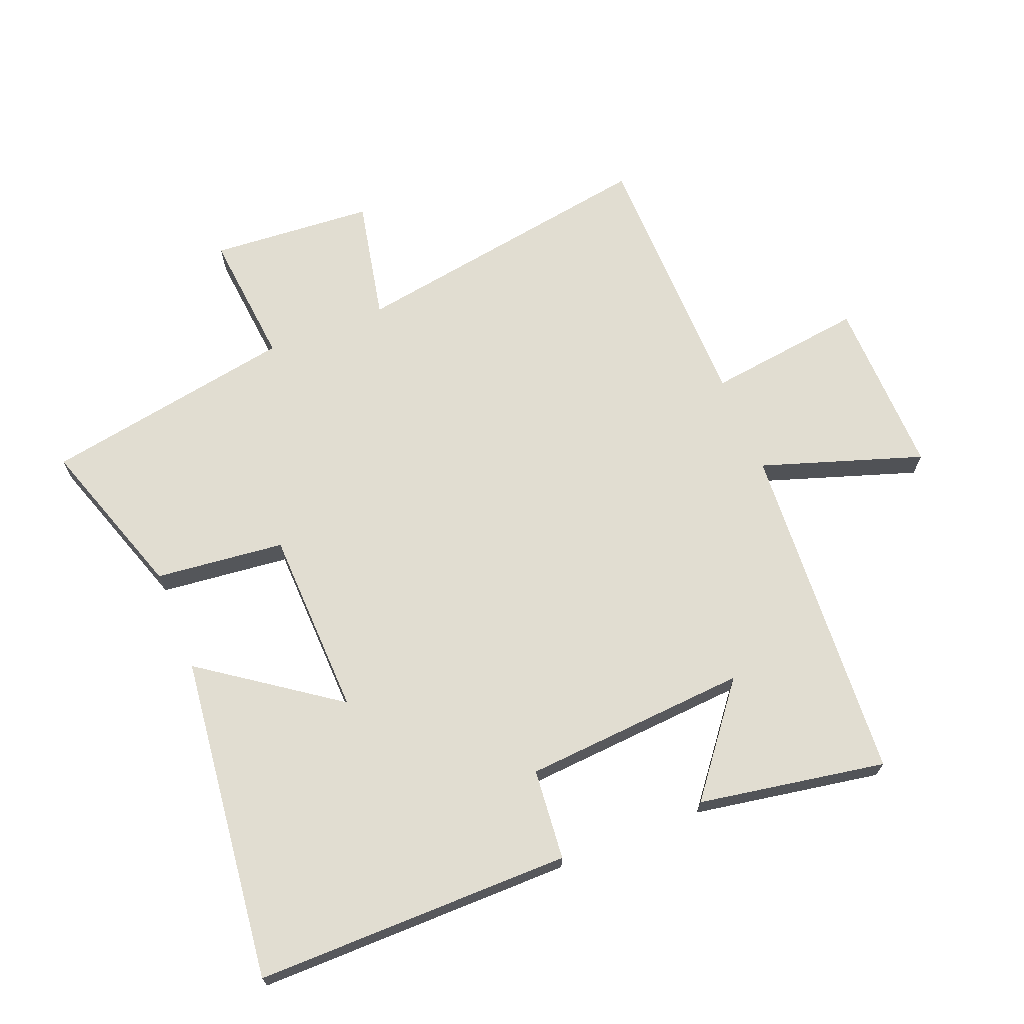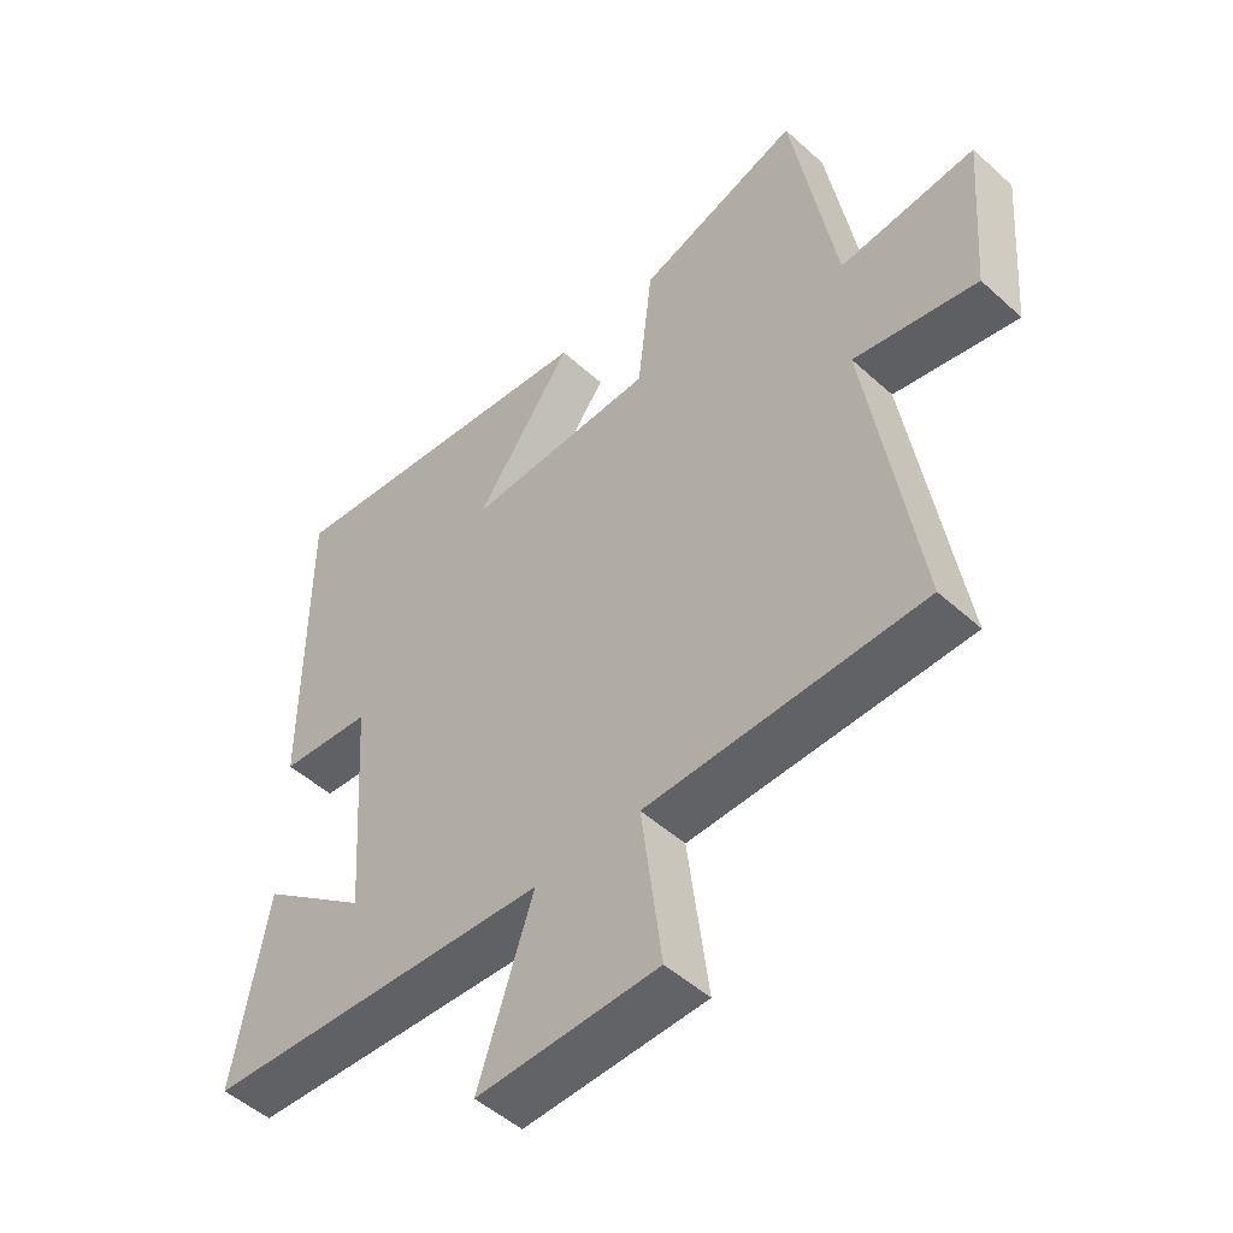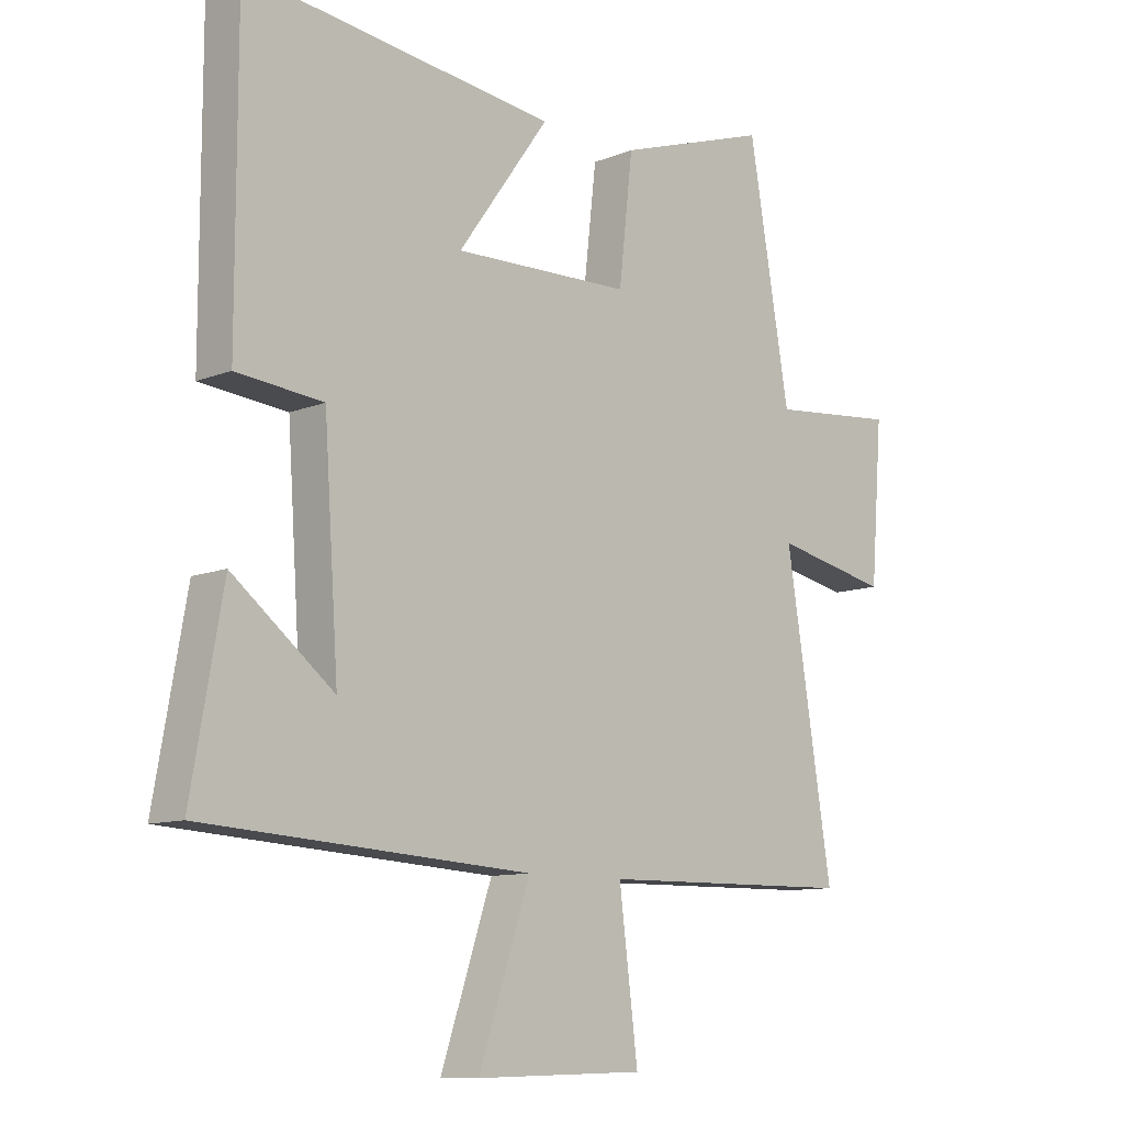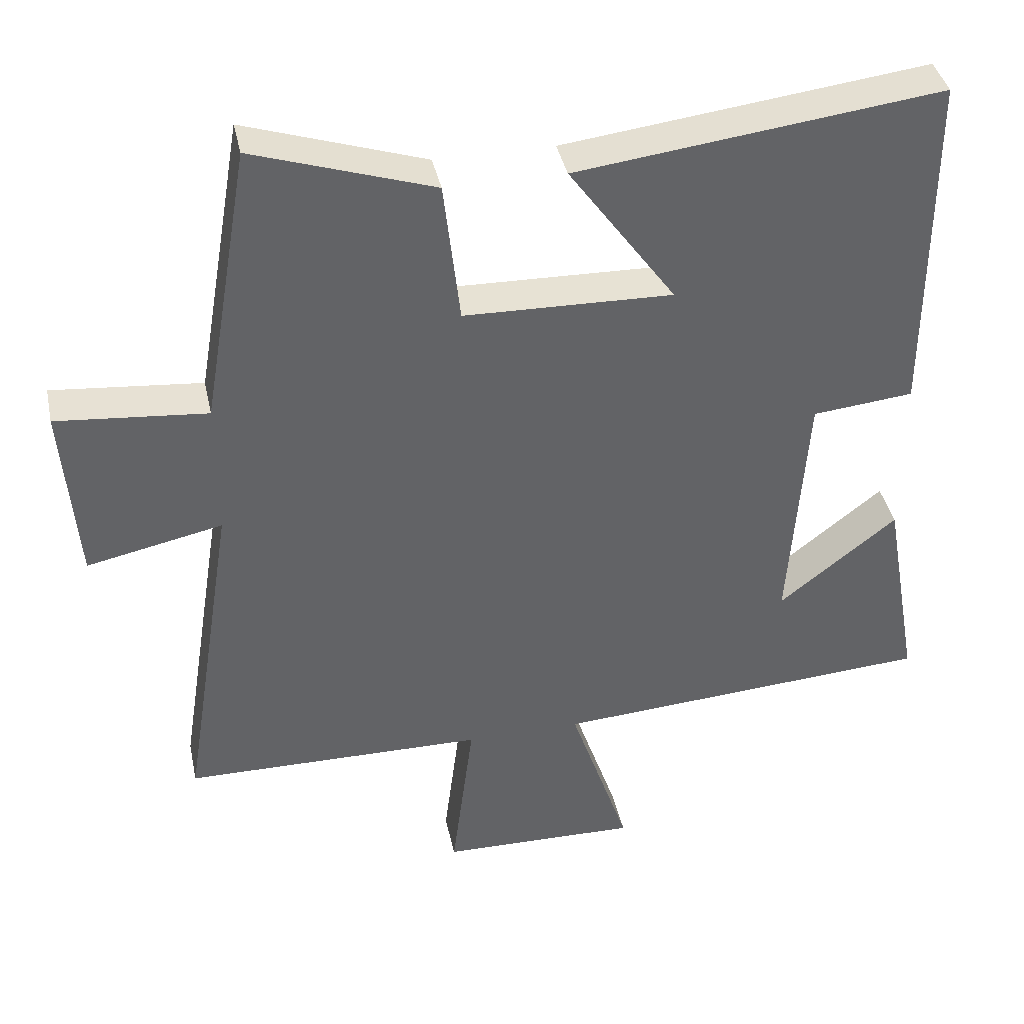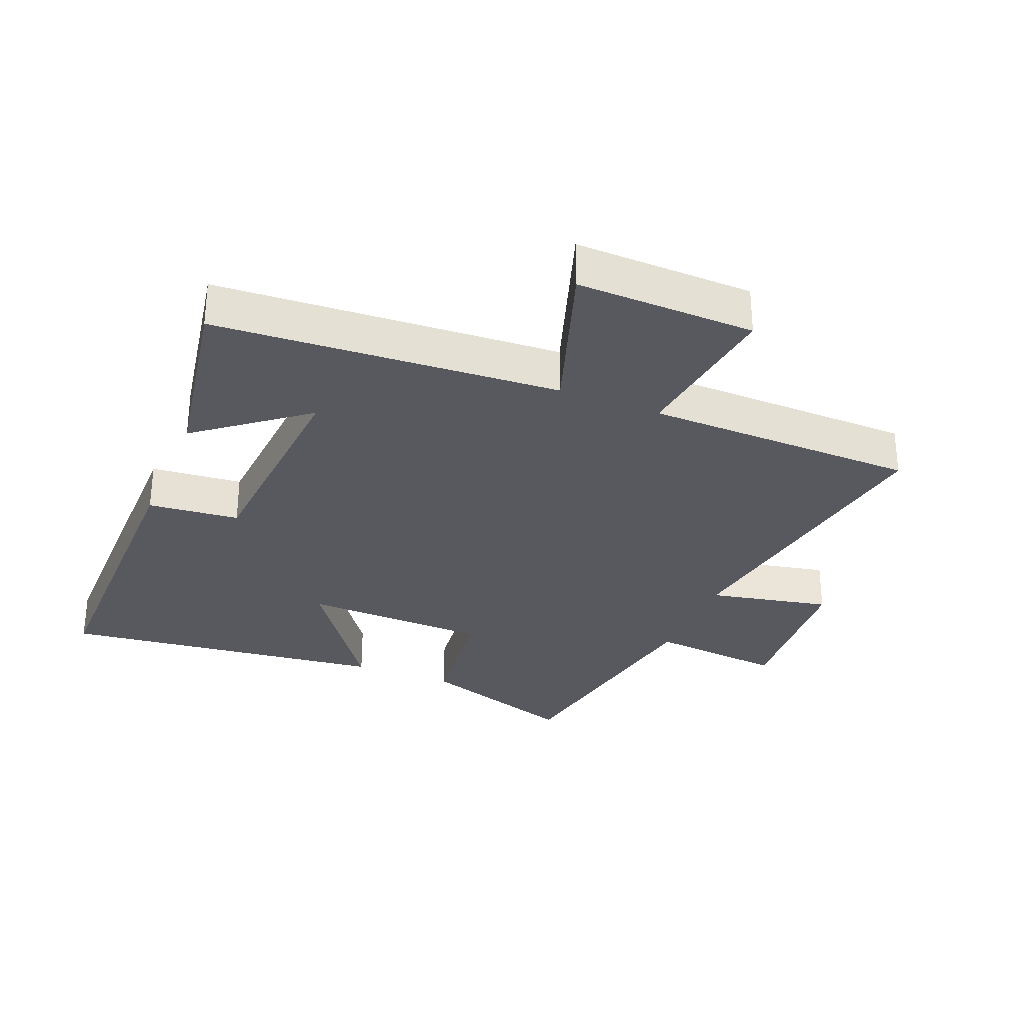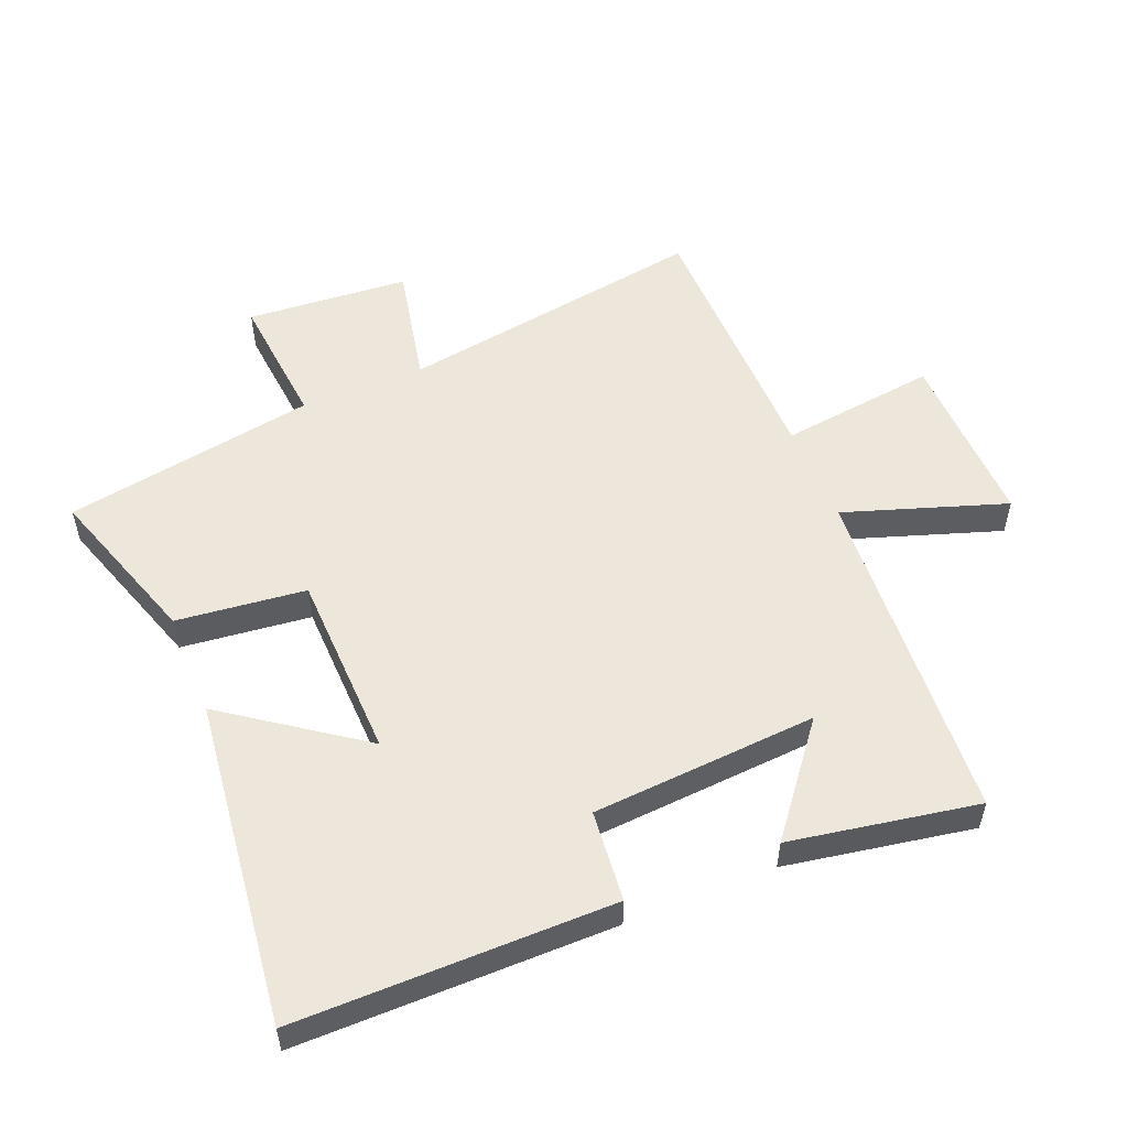
<metadata>
{"format":"obj","ext":"obj","renderer":"f3d","projection":"perspective","resolution":1024,"background":"white","views":[{"elev":68.7,"azim":68.0,"up":"+Y"},{"elev":-49.9,"azim":-134.8,"up":"+Z"},{"elev":-10.3,"azim":135.3,"up":"+Z"},{"elev":39.6,"azim":-12.0,"up":"+Z"},{"elev":-30.4,"azim":157.7,"up":"+Y"},{"elev":53.9,"azim":67.7,"up":"+Y"}]}
</metadata>
<code>
v 0.5 0.07 0.562
v 0.5 0.07 0.065
v 0.357 0.07 0.051
v 0.333 0.07 -0.303
v 0.5 0.07 -0.171
v 0.552 0.07 -0.465
v 0.013 0.07 -0.5
v 0.098 0.07 -0.753
v -0.182 0.07 -0.747
v -0.151 0.07 -0.5
v -0.577 0.07 -0.494
v -0.5 0.07 -0.008
v -0.691 0.07 -0.048
v -0.711 0.07 0.208
v -0.5 0.07 0.188
v -0.432 0.07 0.584
v -0.179 0.07 0.5
v -0.156 0.07 0.297
v 0.138 0.07 0.289
v -0.013 0.07 0.5
v 0.5 0 0.562
v 0.5 0 0.065
v 0.357 0 0.051
v 0.333 0 -0.303
v 0.5 0 -0.171
v 0.552 0 -0.465
v 0.013 0 -0.5
v 0.098 0 -0.753
v -0.182 0 -0.747
v -0.151 0 -0.5
v -0.577 0 -0.494
v -0.5 0 -0.008
v -0.691 0 -0.048
v -0.711 0 0.208
v -0.5 0 0.188
v -0.432 0 0.584
v -0.179 0 0.5
v -0.156 0 0.297
v 0.138 0 0.289
v -0.013 0 0.5
f 1 2 3
f 20 1 3
f 19 20 3
f 18 19 3 4
f 15 16 17 18
f 15 18 4
f 12 13 14 15
f 12 15 4
f 10 11 12 4
f 7 8 9 10
f 7 10 4
f 6 7 4
f 4 5 6
f 23 22 21
f 23 21 40
f 23 40 39
f 24 23 39 38
f 38 37 36 35
f 24 38 35
f 35 34 33 32
f 24 35 32
f 24 32 31 30
f 30 29 28 27
f 24 30 27
f 24 27 26
f 26 25 24
f 1 21 22 2
f 2 22 23 3
f 3 23 24 4
f 4 24 25 5
f 5 25 26 6
f 6 26 27 7
f 7 27 28 8
f 8 28 29 9
f 9 29 30 10
f 10 30 31 11
f 11 31 32 12
f 12 32 33 13
f 13 33 34 14
f 14 34 35 15
f 15 35 36 16
f 16 36 37 17
f 17 37 38 18
f 18 38 39 19
f 19 39 40 20
f 20 40 21 1

</code>
